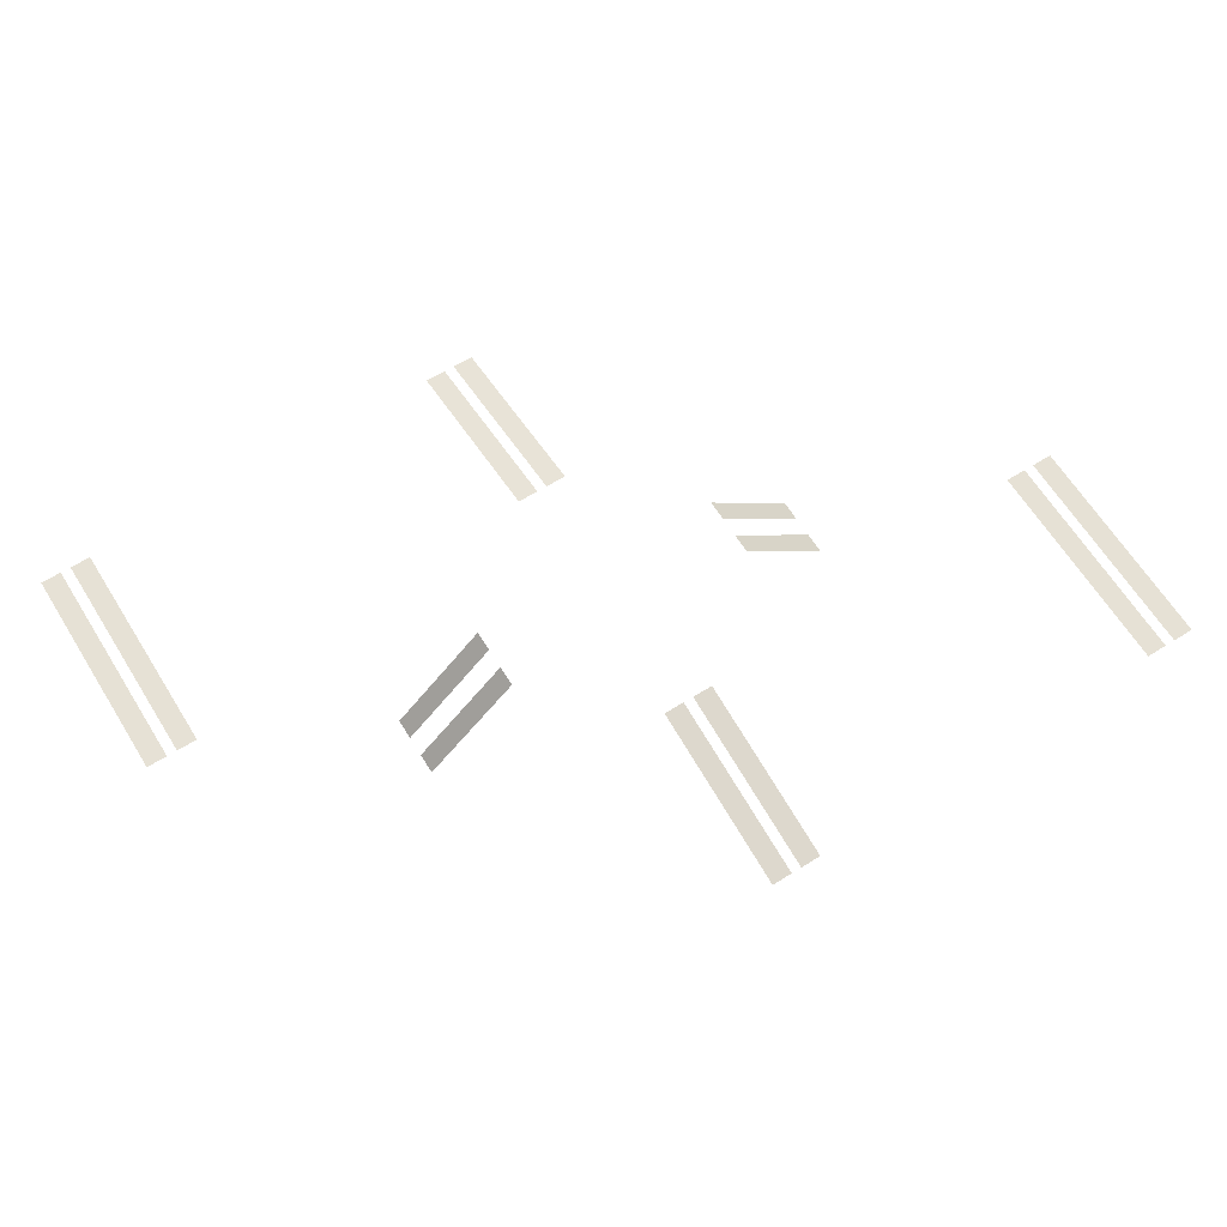
<metadata>
{"format":"obj","ext":"obj","renderer":"f3d","projection":"perspective","resolution":1024,"background":"white","views":[{"elev":64.6,"azim":148.0,"up":"+Y"}]}
</metadata>
<code>
g VIFS017
v 169.3 11.35 -4.48
v 168.1 11.35 8.363
v 169.3 11.35 8.363
v 168.1 11.35 -4.48
v 166.4 11.35 -4.48
v 166.4 11.35 8.363
v 167.6 11.35 -4.48
v 167.6 11.35 8.363
v 156.2 7.691 -11.35
v 150.8 13.14 -10.15
v 156.2 7.691 -10.15
v 150.8 13.14 -11.35
v 156.2 7.691 -8.96
v 150.8 13.14 -7.765
v 156.2 7.691 -7.765
v 150.8 13.14 -8.96
v 144.9 11.35 -27.48
v 143.7 13.14 -17.02
v 144.9 13.14 -17.02
v 143.7 11.35 -27.48
v 144.9 13.14 -2.091
v 143.7 11.35 8.363
v 144.9 11.35 8.363
v 143.7 13.14 -2.091
v 143.1 11.35 -27.48
v 141.9 13.14 -17.02
v 143.1 13.14 -17.02
v 141.9 11.35 -27.48
v 143.1 13.14 -2.091
v 141.9 11.35 8.363
v 143.1 11.35 8.363
v 141.9 13.14 -2.091
v 130.5 7.691 -11.35
v 130.5 7.691 -10.15
v 135.9 13.14 -11.35
v 135.9 13.14 -10.15
v 135.9 13.14 -8.96
v 130.5 7.691 -7.765
v 135.9 13.14 -7.765
v 130.5 7.691 -8.96
v 120.4 11.35 -27.48
v 119.2 11.35 -14.63
v 120.4 11.35 -14.63
v 119.2 11.35 -27.48
v 118.6 11.35 -27.48
v 117.4 11.35 -14.63
v 118.6 11.35 -14.63
v 117.4 11.35 -27.48
g VIFS017_0
f -46 -47 -48
f -48 -47 -45
f -42 -43 -44
f -41 -43 -42
f -38 -39 -40
f -40 -39 -37
f -34 -35 -36
f -36 -35 -33
f -30 -31 -32
f -32 -31 -29
f -26 -27 -28
f -28 -27 -25
f -22 -23 -24
f -24 -23 -21
f -18 -19 -20
f -20 -19 -17
f -14 -15 -16
f -13 -15 -14
f -10 -11 -12
f -12 -11 -9
f -6 -7 -8
f -8 -7 -5
f -2 -3 -4
f -4 -3 -1

</code>
